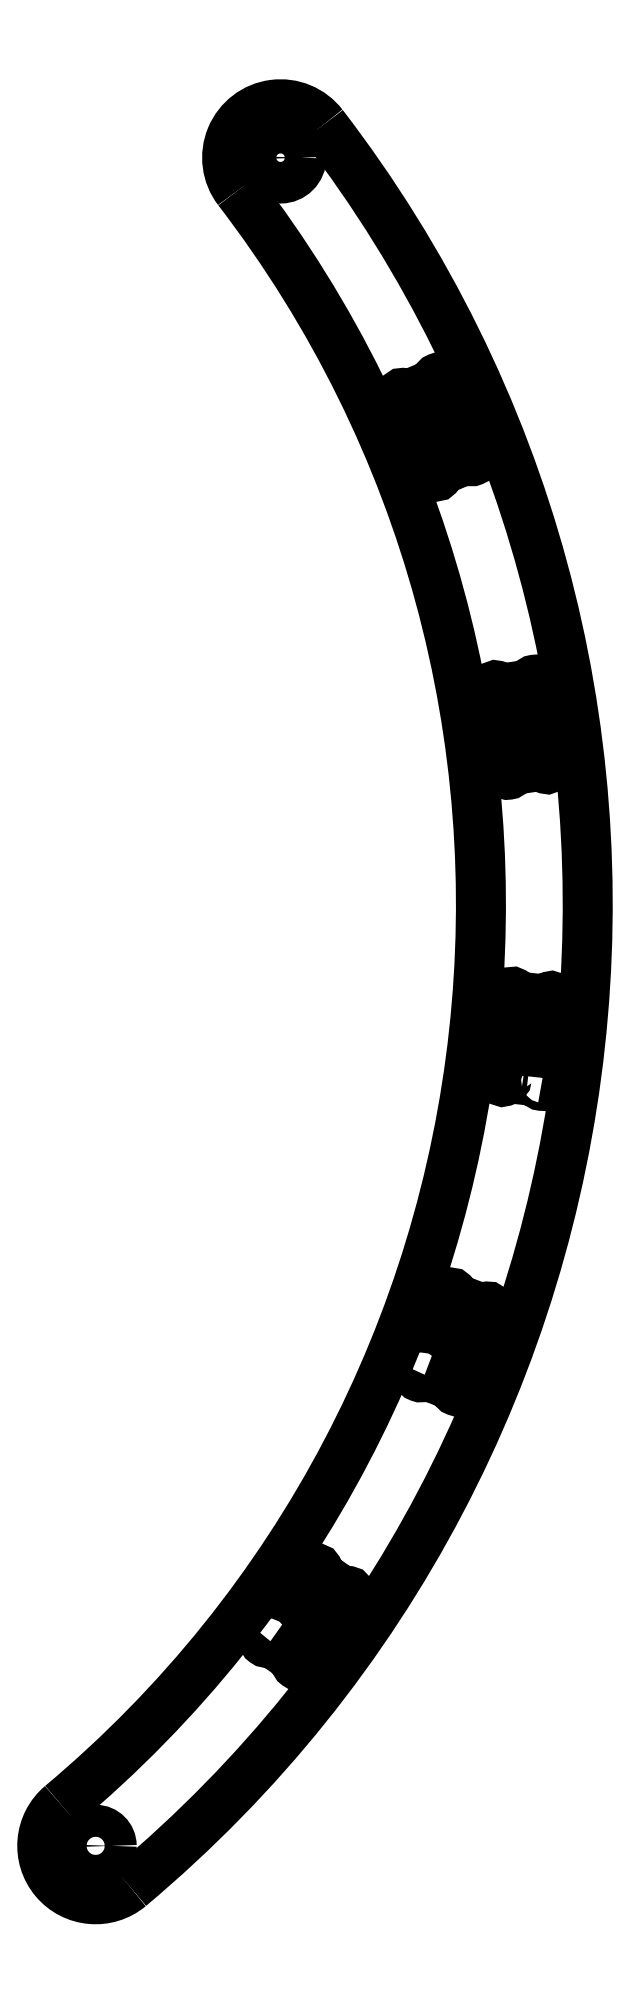
<metadata>
{"format":"dxf","ext":"dxf","renderer":"ezdxf+matplotlib","layout":"modelspace","background":"white","min_lineweight":24,"dpi":150}
</metadata>
<code>
0
SECTION
2
ENTITIES
0
LWPOLYLINE
8
0
90
8
70
1
43
0
10
90.29
20
-68.93
42
-2.414
10
90.2
20
-68.4
10
94.23
20
-62.74
42
-2.414
10
94.75
20
-62.65
10
97.15
20
-64.36
42
-2.414
10
97.24
20
-64.88
10
93.21
20
-70.55
42
-2.414
10
92.69
20
-70.64
0
CIRCLE
8
0
10
73.92
20
-88.1
30
0
40
1.5
210
0
220
-0
230
1
0
LWPOLYLINE
8
0
90
8
70
1
43
0
10
115.8
20
-16.18
42
-2.414
10
115.4
20
-16.51
10
112.4
20
-16.19
42
-2.414
10
112.1
20
-15.77
10
112.9
20
-8.864
42
-2.414
10
113.3
20
-8.532
10
116.2
20
-8.853
42
-2.414
10
116.5
20
-9.267
0
LWPOLYLINE
8
0
90
8
70
1
43
0
10
104.7
20
-43.97
42
-2.414
10
104.5
20
-43.49
10
107
20
-36.99
42
-2.414
10
107.5
20
-36.78
10
110.2
20
-37.83
42
-2.414
10
110.4
20
-38.31
10
108
20
-44.81
42
-2.414
10
107.5
20
-45.02
0
CIRCLE
8
0
10
91.24
20
70.01
30
0
40
1.95
210
0
220
-0
230
1
0
ARC
8
0
10
112.5
20
12.59
30
0
40
0.375
210
0
220
0
230
1
50
-261.7
51
8.333
0
LINE
8
0
10
112.5
20
12.96
30
0
11
111.5
21
19.84
31
0
0
ARC
8
0
10
111.4
20
20.21
30
0
40
0.375
210
-0
220
0
230
1
50
8.333
51
278.3
0
LINE
8
0
10
111.8
20
20.26
30
0
11
114.7
21
20.69
31
0
0
ARC
8
0
10
115.1
20
20.74
30
0
40
0.375
210
0
220
0
230
1
50
-81.67
51
188.3
0
LINE
8
0
10
115.1
20
20.37
30
0
11
116.1
21
13.5
31
0
0
ARC
8
0
10
116.2
20
13.13
30
0
40
0.375
210
0
220
0
230
1
50
-171.7
51
98.33
0
LINE
8
0
10
115.8
20
13.07
30
0
11
112.9
21
12.64
31
0
0
ARC
8
0
10
105.7
20
40.51
30
0
40
0.375
210
0
220
0
230
1
50
-247.1
51
22.92
0
LINE
8
0
10
105.6
20
40.86
30
0
11
102.9
21
47.26
31
0
0
ARC
8
0
10
102.7
20
47.61
30
0
40
0.375
210
-0
220
0
230
1
50
22.92
51
292.9
0
LINE
8
0
10
103.1
20
47.75
30
0
11
105.8
21
48.9
31
0
0
ARC
8
0
10
106.1
20
49.05
30
0
40
0.375
210
0
220
0
230
1
50
-67.08
51
202.9
0
LINE
8
0
10
106.3
20
48.7
30
0
11
109
21
42.3
31
0
0
ARC
8
0
10
109.1
20
41.95
30
0
40
0.375
210
0
220
0
230
1
50
-157.1
51
112.9
0
LINE
8
0
10
108.8
20
41.81
30
0
11
106.1
21
40.66
31
0
0
ARC
8
0
10
73.92
20
-88.1
30
0
40
5
210
0
220
0
230
1
50
130
51
310
0
ARC
8
0
10
-5.329e-14
20
8.882e-15
30
0
40
120
210
-0
220
0
230
1
50
-50
51
37.5
0
ARC
8
0
10
91.24
20
70.01
30
0
40
5
210
0
220
-0
230
1
50
37.5
51
217.5
0
ARC
8
0
10
-5.329e-14
20
8.882e-15
30
0
40
110
210
0
220
0
230
1
50
-50
51
37.5
0
ENDSEC
0
EOF

</code>
